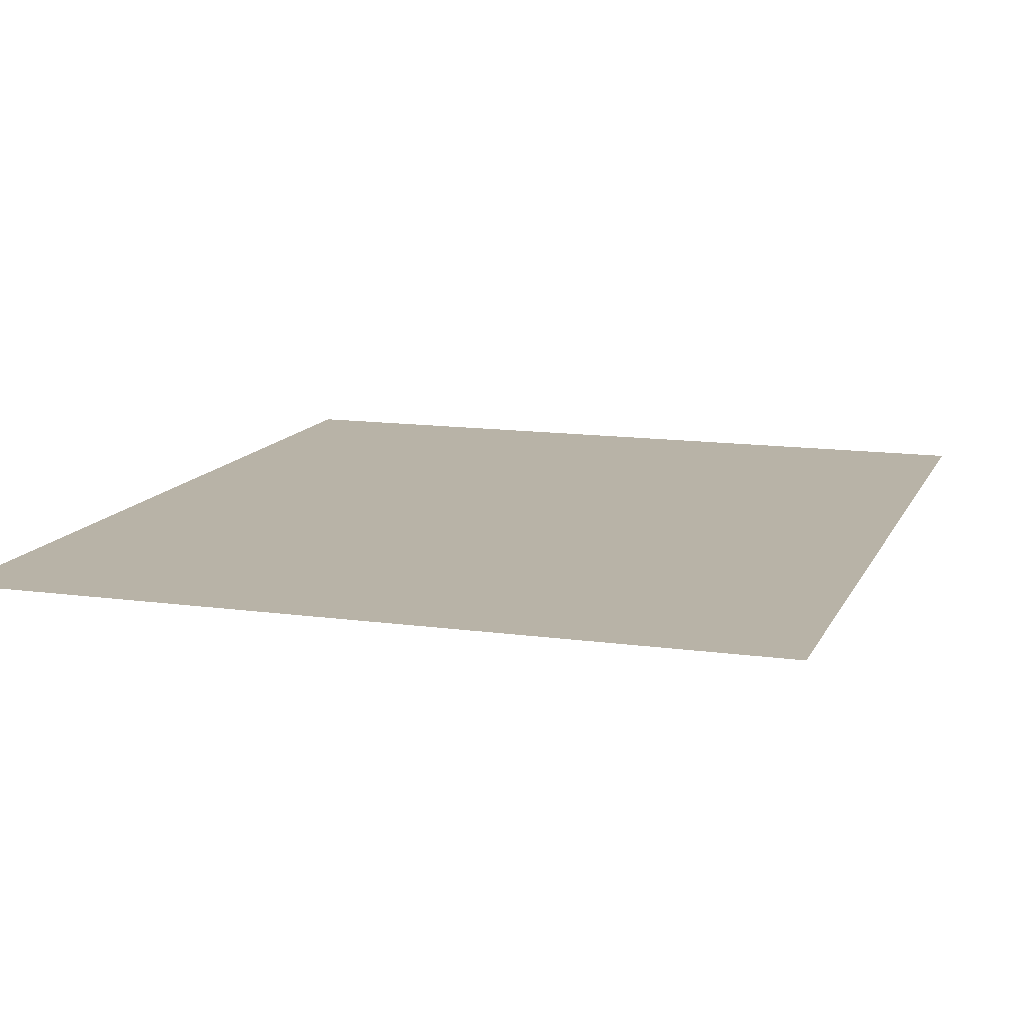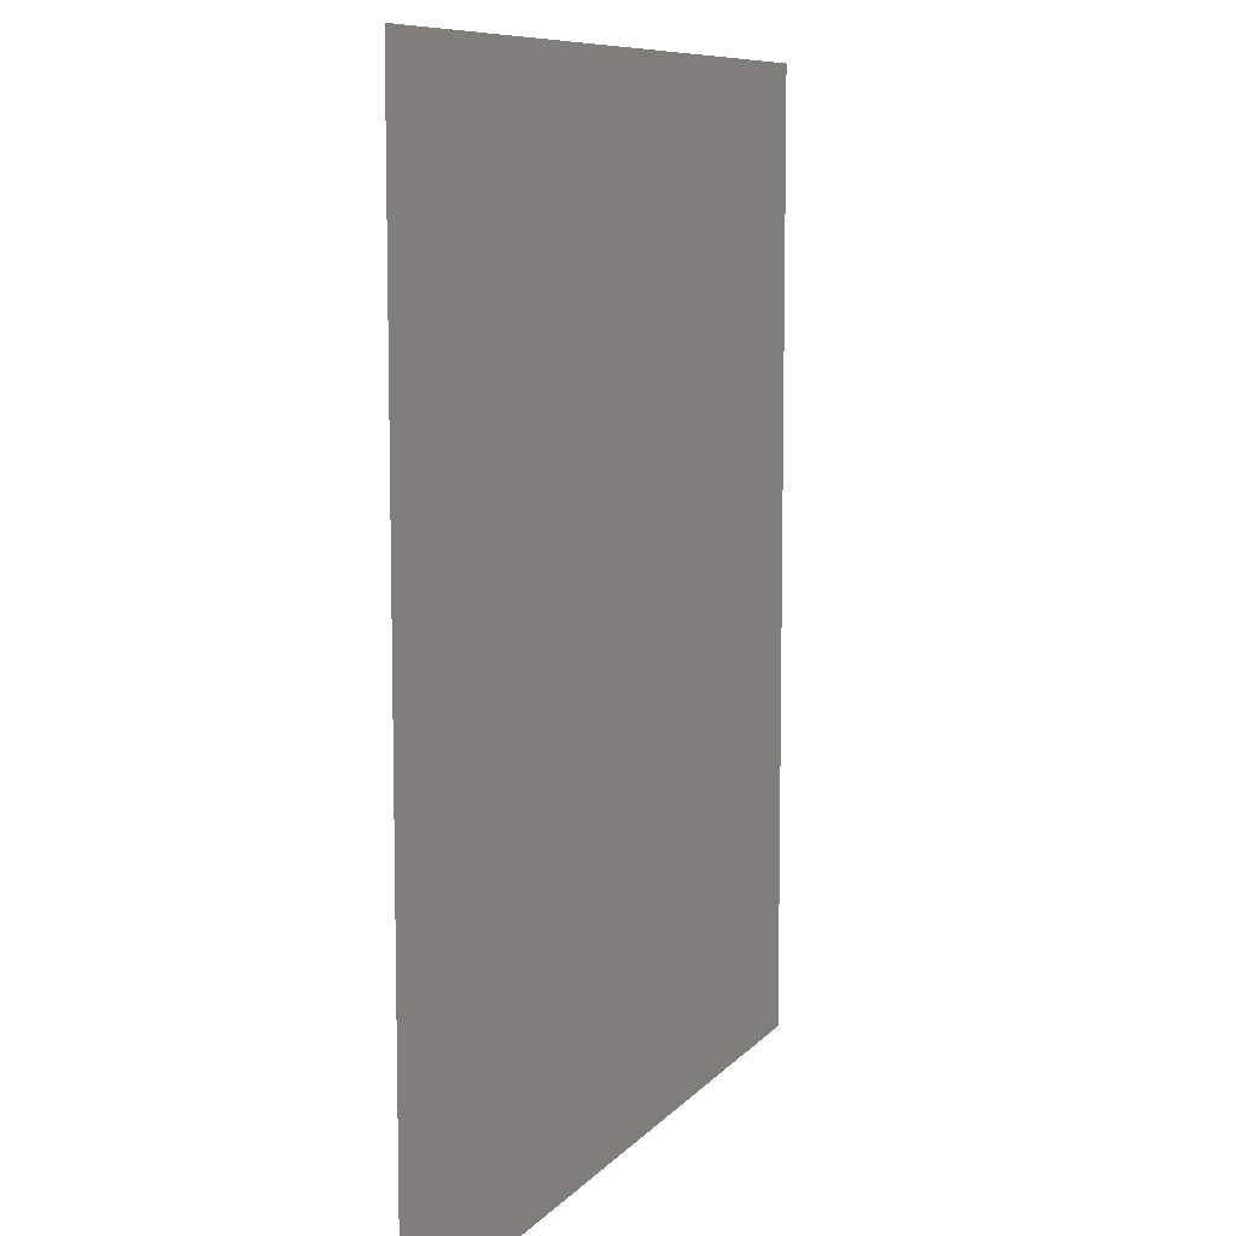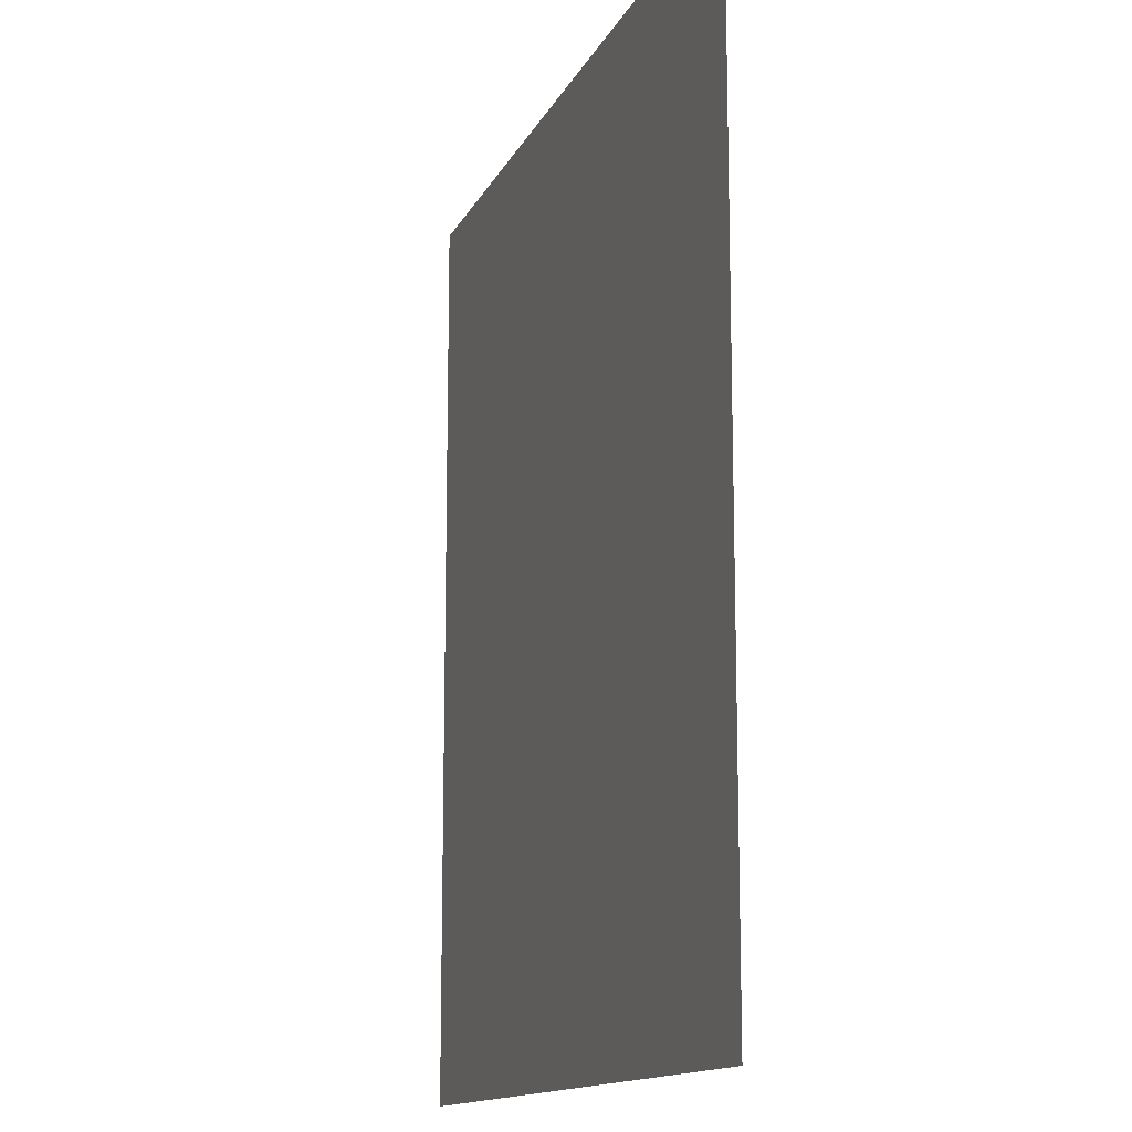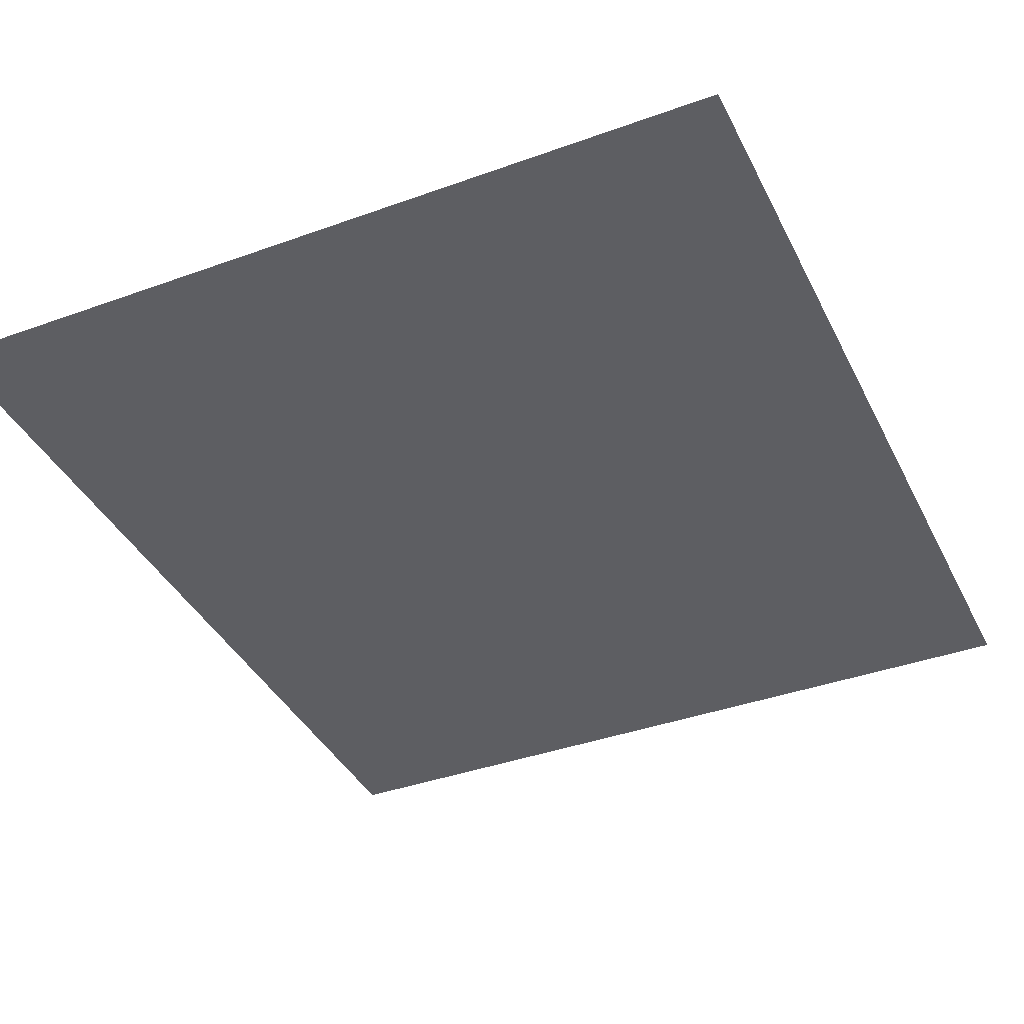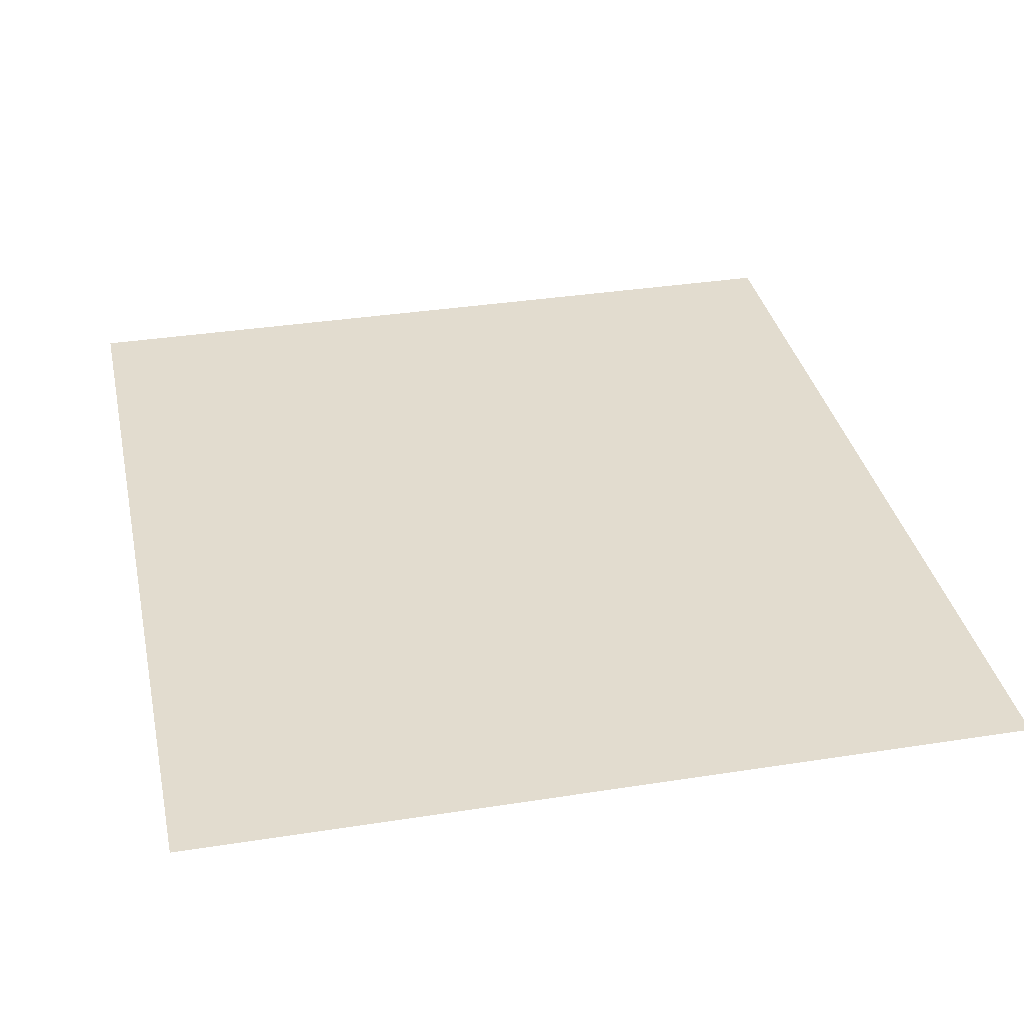
<metadata>
{"format":"obj","ext":"obj","renderer":"f3d","projection":"perspective","resolution":1024,"background":"white","views":[{"elev":12.8,"azim":-162.1,"up":"+Z"},{"elev":8.8,"azim":112.4,"up":"+Y"},{"elev":-13.6,"azim":72.1,"up":"+Y"},{"elev":-38.9,"azim":-155.6,"up":"+Z"},{"elev":34.6,"azim":-11.9,"up":"+Z"}]}
</metadata>
<code>
o map2_0_175.obj
v 0 0 150
v 11 0 150
v 22.2 0 150
v 22.2 12 150
v 22.2 25 150
v 11 25 150
v 0 25 150
v 0 12 150
v 11 12 150
f 1 2 9
f 8 9 6
f 2 3 4
f 9 4 5
f 9 8 1
f 6 7 8
f 4 9 2
f 5 6 9

</code>
